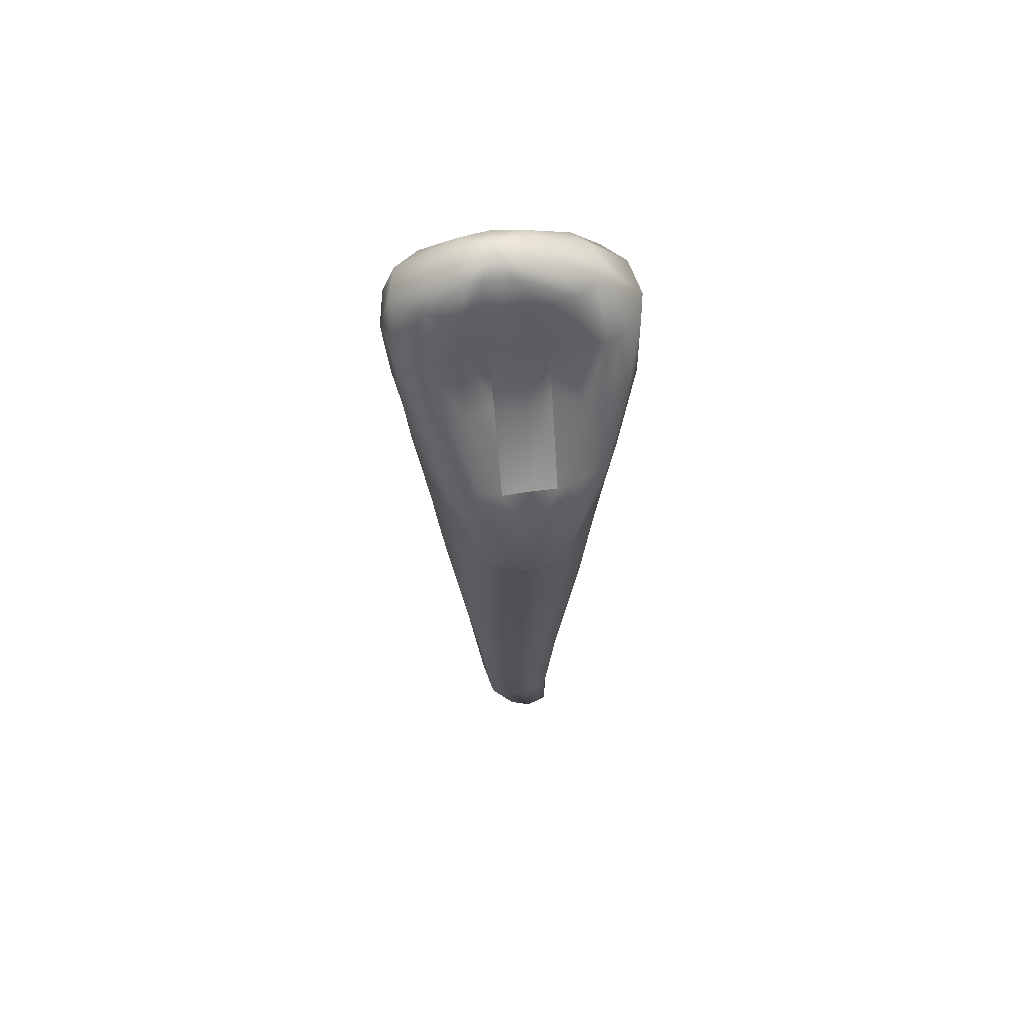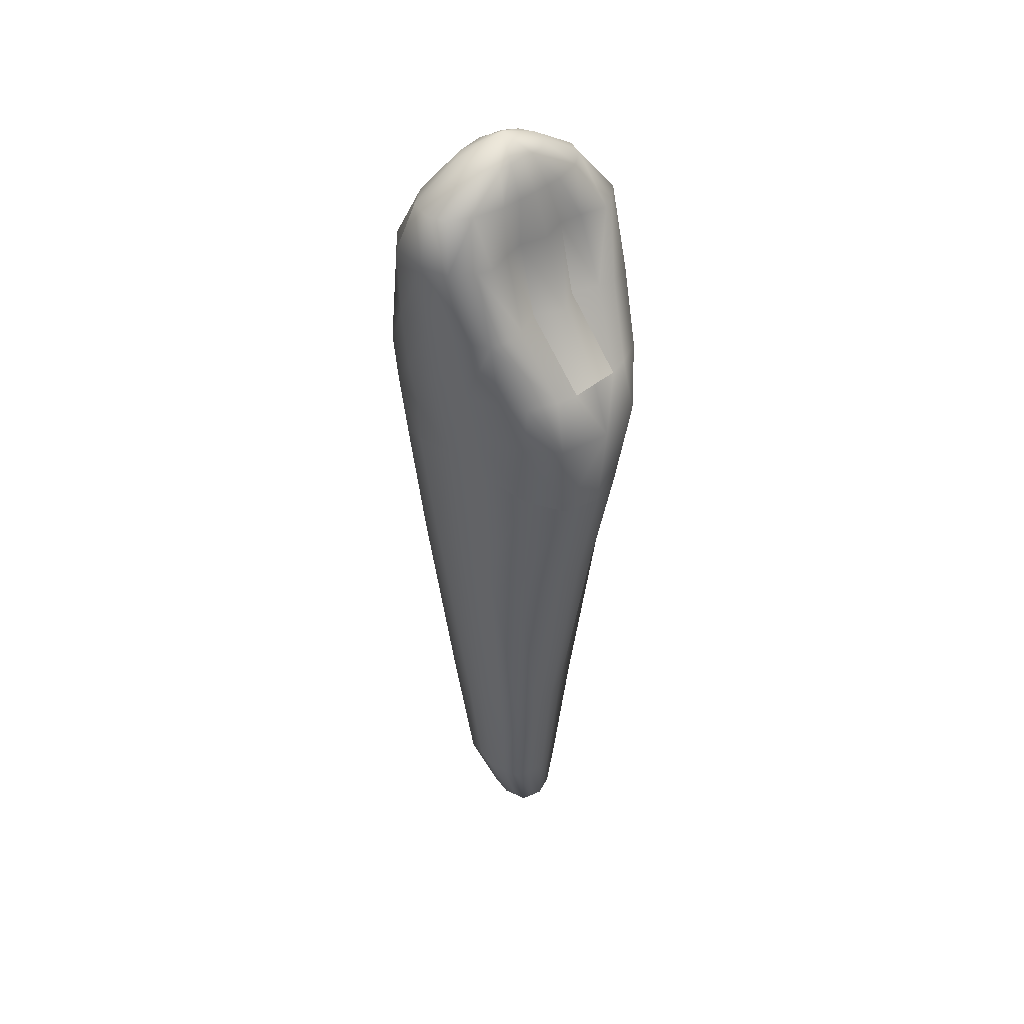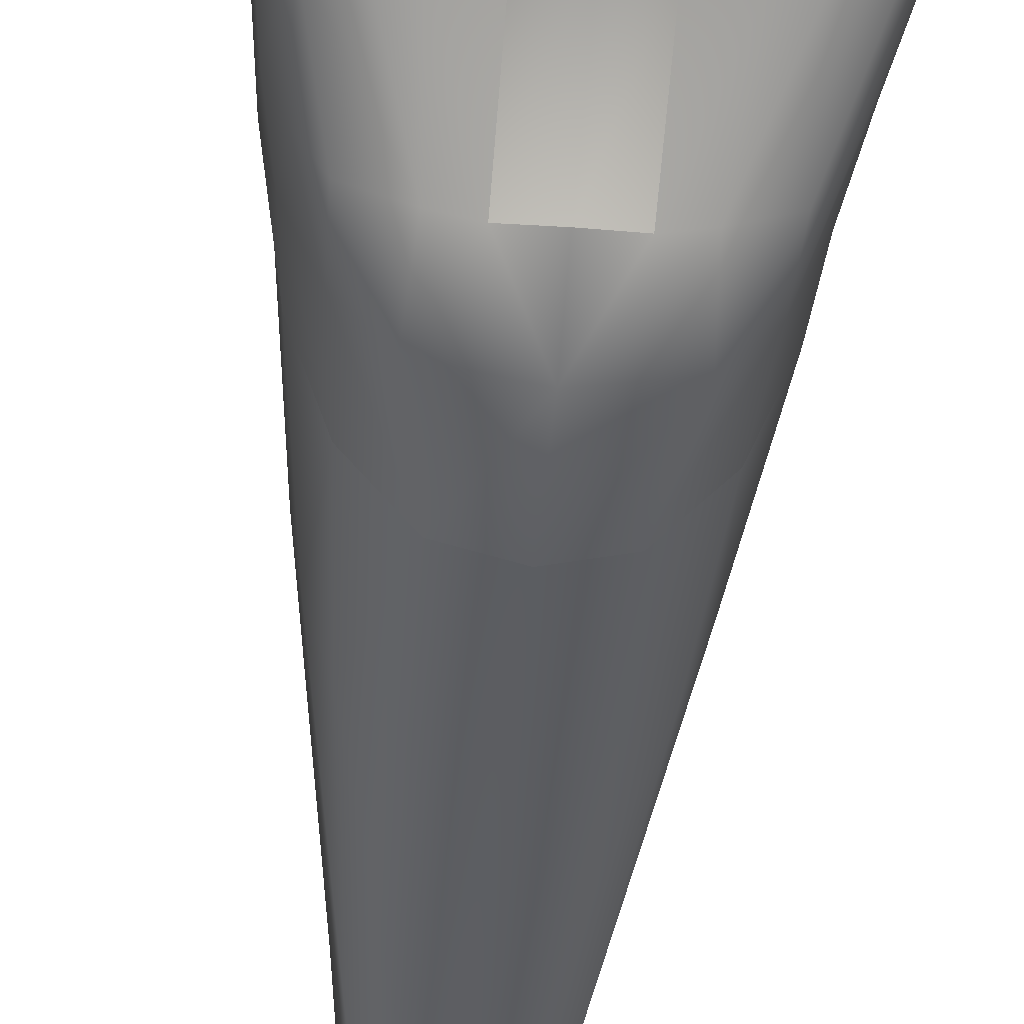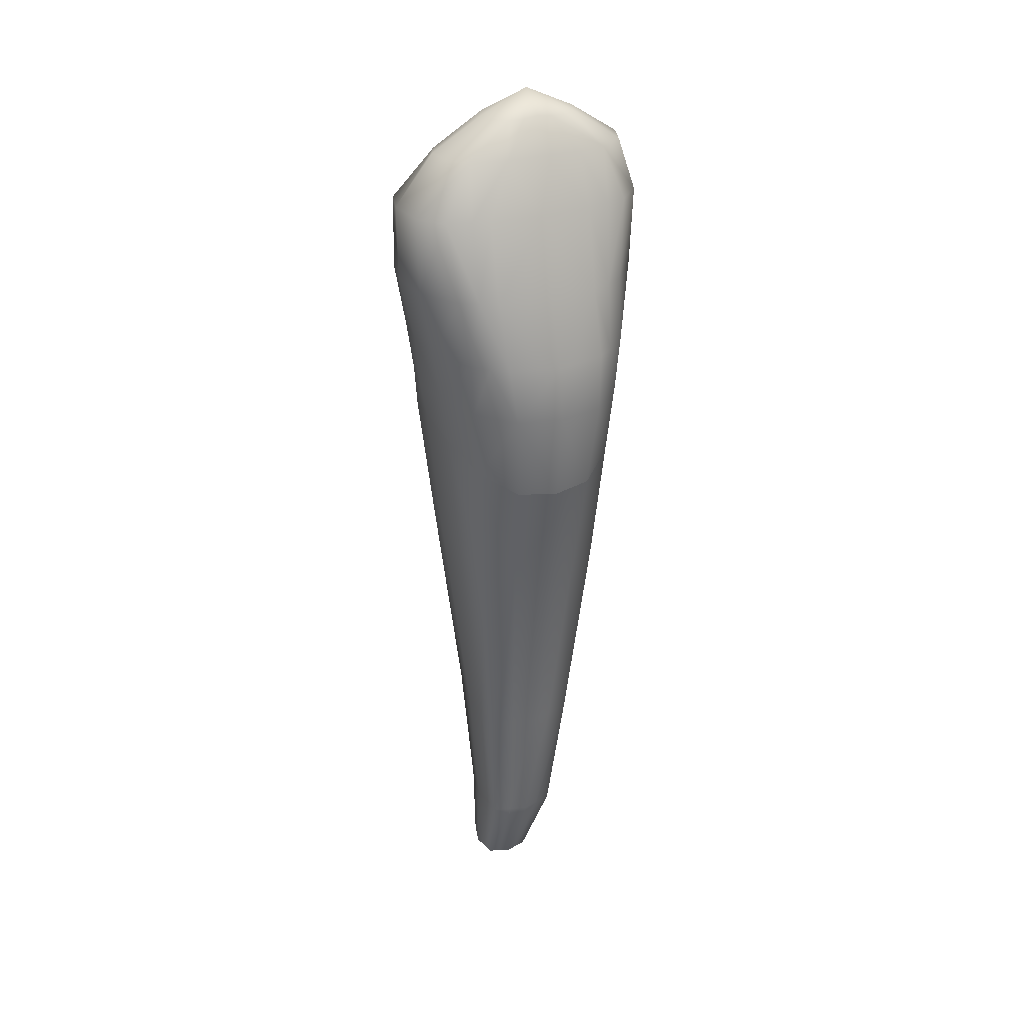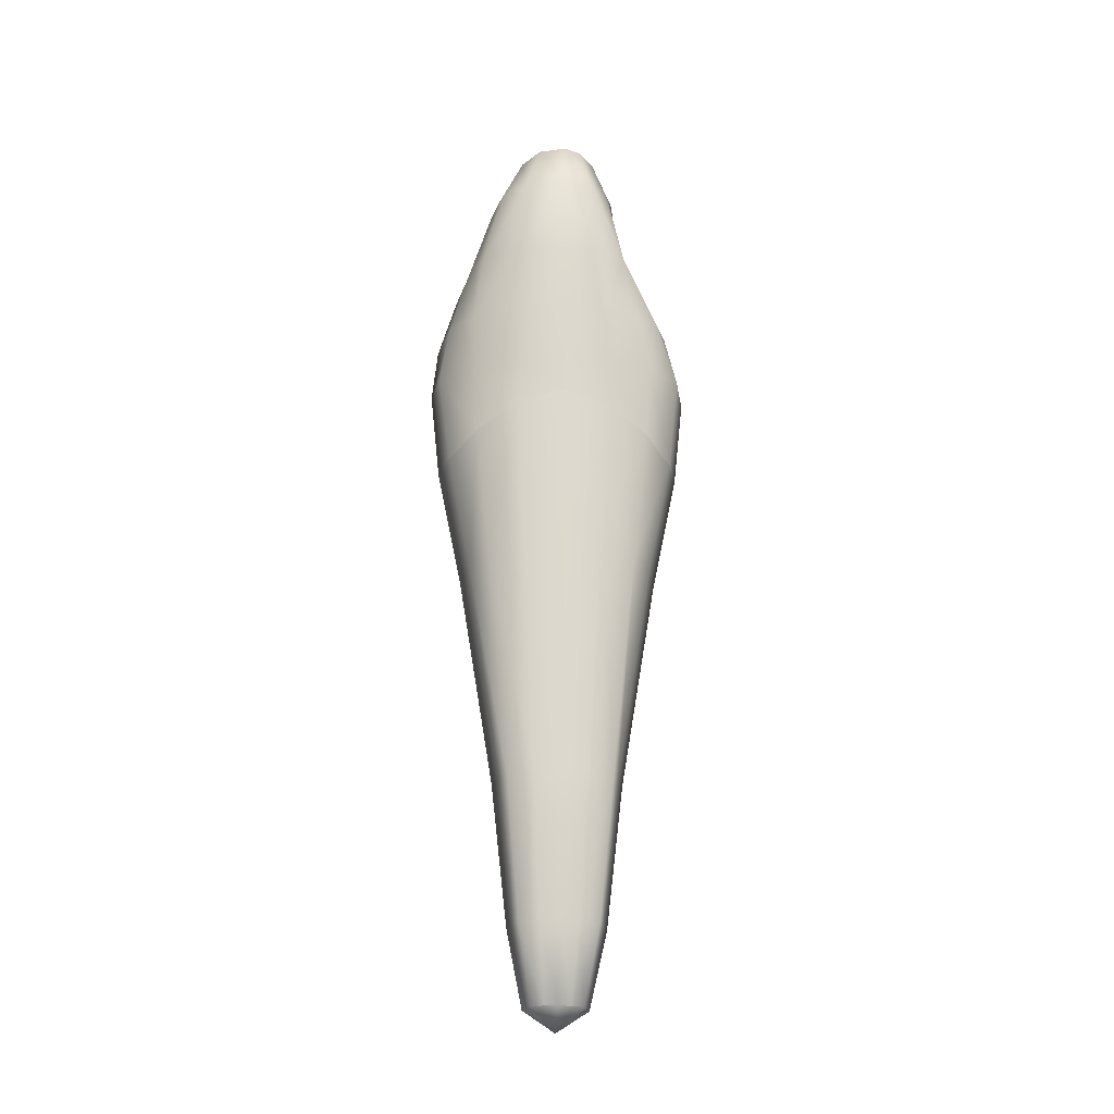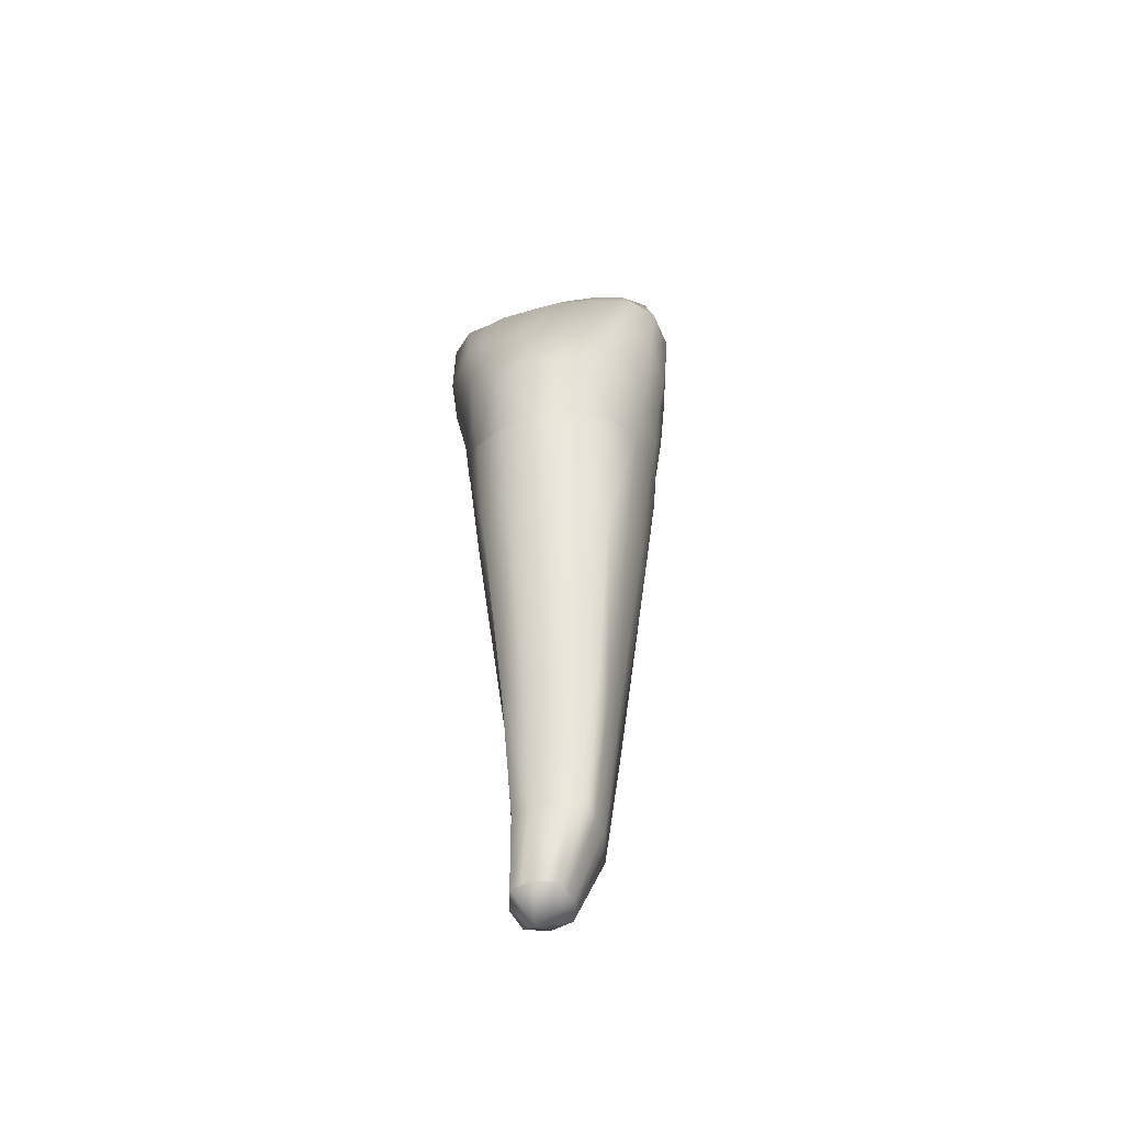
<metadata>
{"format":"obj","ext":"obj","renderer":"f3d","projection":"perspective","resolution":1024,"background":"white","views":[{"elev":59.7,"azim":171.3,"up":"+Y"},{"elev":39.9,"azim":133.7,"up":"+Y"},{"elev":-47.4,"azim":175.2,"up":"+Z"},{"elev":30.0,"azim":-22.2,"up":"+Y"},{"elev":-23.9,"azim":85.8,"up":"+Y"},{"elev":-51.7,"azim":12.5,"up":"+Y"}]}
</metadata>
<code>
o cube1
v -1.103 -15.47 0.7042
v 0.1201 -15.47 0.7042
v -1.103 -15.47 -0.7042
v 0.1201 -15.47 -0.7042
v -2.02 0.5068 2.445
v -0.4917 -15.47 0.9028
v -1.276 -15.47 0
v -1.628e-17 8.1 2.234
v -3.512 8.1 0
v 2.02 0.5068 2.445
v 3.512 8.1 0
v 0.2926 -15.47 0
v -2.02 0.5068 -2.445
v -0.4917 -15.47 -0.9028
v 0.04574 8.1 -1.365
v 2.02 0.5068 -2.445
v -2.076e-17 -0.02155 3.492
v 2.754 1.507 0
v -2.076e-17 -0.02155 -3.492
v -2.754 1.507 0
v -1.262 -9.405 1.452
v -1.262 -9.405 -1.452
v 1.262 -9.405 1.452
v 1.262 -9.405 -1.452
v -4.61e-17 -9.405 -1.808
v -1.509 -9.405 0
v -4.61e-17 -9.405 1.808
v 1.509 -9.405 0
v 2.316 4.073 2.621
v 2.656 4.073 -2.026
v -2.316 4.073 2.621
v -2.651 4.073 -2.026
v -2.228e-17 4.073 3.616
v 3.096 4.073 0.1029
v -2.228e-17 4.073 -3.239
v -3.096 4.073 0.1029
v 0.4427 10.47 0.7953
v 0.4427 10.47 -0.7893
v -3.313 8.1 1.146
v 3.313 8.1 1.146
v -3.313 8.1 -0.8259
v 3.313 8.1 -0.8259
v 2.363 5.94 2.362
v 2.71 5.94 -1.791
v -0.07304 5.94 3.087
v 3.34 5.94 0
v -2.509 5.94 2.362
v -2.872 5.94 -1.791
v -0.07304 5.94 -1.978
v -3.486 5.94 0
v -2.583 1.179 1.323
v -2.583 1.179 -1.323
v -2.967 4.073 -1.055
v -2.967 4.073 1.261
v -3.308 5.94 -0.9443
v -3.308 5.94 1.264
v 2.583 1.179 1.323
v 2.583 1.179 -1.323
v 2.967 4.073 1.261
v 2.967 4.073 -1.055
v 3.162 5.94 -0.9443
v 3.162 5.94 1.264
v -0.9412 10.4 0.01117
v 1.827 10.4 0.01117
v 2.692 8.1 1.791
v 2.692 8.1 -1.311
v -2.692 8.1 -1.311
v -2.692 8.1 1.791
v -0.7529 10.4 0.4783
v 1.638 10.4 -0.456
v 1.638 10.4 0.4783
v -0.7529 10.4 -0.456
v -0.6632 -16.04 0
v -0.7976 -15.47 0.8035
v -1.19 -15.47 0.3521
v -1.475 8.1 2.103
v 0.2063 -15.47 0.3521
v -0.7976 -15.47 -0.8035
v -1.475 8.1 -1.234
v -0.1858 -15.47 0.8035
v -1.19 -15.47 -0.3521
v 1.475 8.1 2.103
v 0.2063 -15.47 -0.3521
v -0.1858 -15.47 -0.8035
v 1.475 8.1 -1.234
v -1.091 0.01599 -3.206
v 1.091 0.01599 -3.206
v -1.091 0.01599 3.206
v 1.091 0.01599 3.206
v -0.6308 -9.405 -1.63
v -1.385 -9.405 0.726
v 0.6308 -9.405 1.63
v 1.385 -9.405 -0.726
v -1.385 -9.405 -0.726
v 0.6308 -9.405 -1.63
v 1.385 -9.405 0.726
v -0.6308 -9.405 1.63
v -1.404 4.073 3.301
v 1.404 4.073 -3.095
v -1.404 4.073 -3.095
v 1.404 4.073 3.301
v -1.522 5.94 2.792
v -1.671 5.94 -1.831
v 1.376 5.94 2.792
v 1.517 5.94 -1.831
v 0.8595 10.42 0.7894
v 0.02598 10.42 -0.7835
v 0.8595 10.42 -0.7835
v 0.02598 10.42 0.7894
v -2.21 2.546 2.55
v -2.21 2.546 -2.55
v -2.82e-17 2.546 -3.769
v -2.944 2.546 0
v 2.21 2.546 2.55
v 2.21 2.546 -2.55
v -2.82e-17 2.546 3.769
v 2.944 2.546 0
v -2.722 2.546 -1.175
v -2.722 2.546 1.175
v 2.722 2.546 1.175
v 2.722 2.546 -1.175
v 1.502 2.546 -3.435
v -1.26 2.546 3.55
v -1.497 2.546 -3.435
v 1.26 2.546 3.55
v 0.486 11.02 -0.126
v -0.3635 10.41 -0.7345
v -0.3635 10.41 0.7404
v 1.249 10.41 -0.7345
v 1.249 10.41 0.7404
v -2.408 9.499 0.01186
v 0.3945 9.533 1.443
v 0.303 9.533 -1.177
v -2.184 9.499 0.7472
v 2.973 9.499 -0.4803
v 3.197 9.499 0.01186
v 2.973 9.499 0.7472
v -2.184 9.499 -0.4803
v 1.475 9.507 1.386
v -0.6857 9.507 -1.12
v 1.475 9.507 -1.12
v -0.6857 9.507 1.386
v -1.733 9.521 1.183
v 2.278 9.491 1.224
v 2.392 9.503 -0.8891
v -1.603 9.503 -0.8891
v 1.8 -3.15 2.065
v 1.8 -3.15 -2.065
v -2.606e-17 -3.415 2.795
v 2.338 -2.65 0
v -1.8 -3.15 2.065
v -1.8 -3.15 -2.065
v -2.606e-17 -3.415 -2.795
v -2.338 -2.65 0
v -0.9443 -3.396 -2.549
v 0.9443 -3.396 2.549
v 0.9443 -3.396 -2.549
v -0.9443 -3.396 2.549
v 2.176 -2.814 1.082
v 2.176 -2.814 -1.082
v -2.176 -2.814 -1.082
v -2.176 -2.814 1.082
v -1.017 -13.39 1.078
v -1.017 -13.39 -1.078
v -0.08004 -13.39 -1.356
v -1.227 -13.39 0
v 0.8566 -13.39 1.078
v 0.8566 -13.39 -1.078
v -0.08004 -13.39 1.356
v 1.067 -13.39 0
v -0.5484 -13.39 -1.217
v -1.122 -13.39 0.5391
v 0.3883 -13.39 1.217
v 0.9616 -13.39 -0.5391
v -1.122 -13.39 -0.5391
v 0.3883 -13.39 -1.217
v 0.9616 -13.39 0.5391
v -0.5484 -13.39 1.217
v 2.253 4.073 -2.755
v -2.248 4.073 -2.755
v 2.043 5.94 -1.942
v -2.197 5.94 -1.942
v -2.288 8.1 -1.473
v 2.295 8.1 -1.473
v 0.8383 8.1 -1.117
v -0.8757 5.94 -1.51
v -0.7846 8.1 -1.117
v 0.7183 5.94 -1.51
v 0.8888 9.52 -1.148
v -0.1914 9.52 -1.148
v 0.7739 4.073 -3.252
v -0.7706 4.073 -3.252
v -1.86 4.073 2.961
v -2.016 5.94 2.577
v -1.969 8.1 1.948
v 1.915 5.94 2.577
v 2.129 8.1 1.948
v 1.86 4.073 2.961
v 0.8 -3.5 0
v -0.8 -3.5 0
v -0.8 0 0
v 0.8 0 0
g cube1_Buildup
f 199 202 201 200
f 200 201 202 199
g cube1_Cementum
f 1 73 6 74
f 1 74 178 163
f 2 73 12 77
f 2 167 173 80
f 3 81 175 164
f 4 168 174 83
f 5 151 158 88
f 6 73 2 80
f 6 169 178 74
f 7 75 172 166
f 7 166 175 81
f 10 89 156 147
f 12 73 4 83
f 12 170 177 77
f 13 152 161 52
f 14 78 171 165
f 14 165 176 84
f 16 58 160 148
f 17 88 158 149
f 18 57 159 150
f 19 153 155 86
f 20 154 162 51
f 21 97 158 151
f 21 163 178 97
f 22 94 161 152
f 22 164 175 94
f 23 92 173 167
f 23 147 156 92
f 24 93 174 168
f 24 148 160 93
f 25 90 155 153
f 25 165 171 90
f 26 91 162 154
f 26 166 172 91
f 27 97 178 169
f 27 149 158 97
f 28 96 177 170
f 28 150 159 96
f 51 162 151 5
f 52 161 154 20
f 75 7 73 1
f 77 177 167 2
f 78 14 73 3
f 80 173 169 6
f 81 3 73 7
f 83 174 170 12
f 84 4 73 14
f 84 176 168 4
f 86 155 152 13
f 87 157 153 19
f 90 171 164 22
f 91 172 163 21
f 92 156 149 27
f 93 160 150 28
f 94 175 166 26
f 95 157 148 24
f 95 176 165 25
f 96 159 147 23
f 147 159 57 10
f 148 157 87 16
f 149 156 89 17
f 150 160 58 18
f 151 162 91 21
f 152 155 90 22
f 153 157 95 25
f 154 161 94 26
f 163 172 75 1
f 164 171 78 3
f 167 177 96 23
f 168 176 95 24
f 169 173 92 27
f 170 174 93 28
g cube1_D
f 9 131 138 41
f 32 53 55 48
f 41 48 55
f 41 55 50 9
f 41 138 67
f 48 41 67
f 48 180 32
f 50 55 53 36
f 53 32 111 118
f 53 118 113 36
f 67 138 183
f 67 182 48
f 103 100 182
f 124 180 100
f 180 48 182 100
f 180 124 111 32
f 183 103 182 67
g cube1_DF
f 9 39 134 131
f 9 50 56 39
f 31 193 194 47
f 36 54 56 50
f 36 113 119 54
f 39 68 143 134
f 47 56 54 31
f 68 39 56 47
f 68 47 194 195
f 110 193 31
f 119 110 31 54
f 195 143 68
g cube1_Enamel2
f 13 52 118 111
f 16 115 121 58
f 19 86 124 112
f 35 191 112
f 58 121 117 18
f 87 122 115 16
f 100 192 112 124
f 111 124 86 13
f 112 122 87 19
f 112 192 35
f 113 118 52 20
f 122 112 191 99
g cube1_EnamelF
f 18 117 120 57
f 20 51 119 113
f 33 98 123 116
f 57 120 114 10
f 110 119 51 5
f 116 125 101 33
f 125 114 198 101
f 193 110 123 98
g cube1_F
f 8 45 104 82
f 8 76 102 45
f 8 132 142 76
f 33 45 102 98
f 33 101 104 45
f 76 195 194 102
f 82 104 196 197
f 82 139 132 8
f 98 102 194 193
f 104 101 198 196
f 142 143 195 76
f 197 144 139 82
g cube1_I
f 38 108 189 133
f 38 126 108
f 63 126 72
f 70 126 64
f 70 135 145 129
f 72 126 127
f 72 127 146 138
f 107 126 38
f 107 140 146 127
f 107 190 140
f 108 126 129
f 127 126 107
f 129 126 70
f 129 145 141 108
f 133 190 107 38
f 136 135 70 64
f 138 131 63 72
f 141 189 108
g cube1_IF
f 37 109 142 132
f 37 126 109
f 63 131 134 69
f 64 71 137 136
f 64 126 71
f 69 126 63
f 69 134 143 128
f 71 126 130
f 71 130 144 137
f 106 126 37
f 106 139 144 130
f 109 126 128
f 128 126 69
f 128 143 142 109
f 130 126 106
f 132 139 106 37
g cube1_L
f 15 133 189 185
f 15 187 190 133
f 35 192 186 49
f 49 186 187 15
f 49 188 191 35
f 79 140 190 187
f 79 183 146 140
f 85 141 145 184
f 85 185 189 141
f 99 191 105
f 103 183 79
f 103 192 100
f 105 191 188
f 146 183 138
f 184 105 85
f 185 188 49 15
f 186 192 103
f 187 186 103 79
f 188 185 85 105
g cube1_M
f 11 46 61 42
f 30 60 121 115
f 34 60 61 46
f 42 66 145 135
f 42 135 136 11
f 44 61 60 30
f 44 179 99 181
f 44 181 66
f 61 44 42
f 66 42 44
f 66 184 145
f 99 179 122
f 105 181 99
f 105 184 66 181
f 115 122 179 30
f 117 121 60 34
f 179 44 30
g cube1_MF
f 11 40 62 46
f 11 136 137 40
f 29 43 196 198
f 29 59 62 43
f 29 198 114
f 34 59 120 117
f 40 137 144 65
f 43 62 40 65
f 46 62 59 34
f 65 197 196 43
f 114 120 59 29
f 144 197 65
g cube1_V
f 5 88 123 110
f 10 114 125 89
f 17 116 123 88
f 89 125 116 17

</code>
